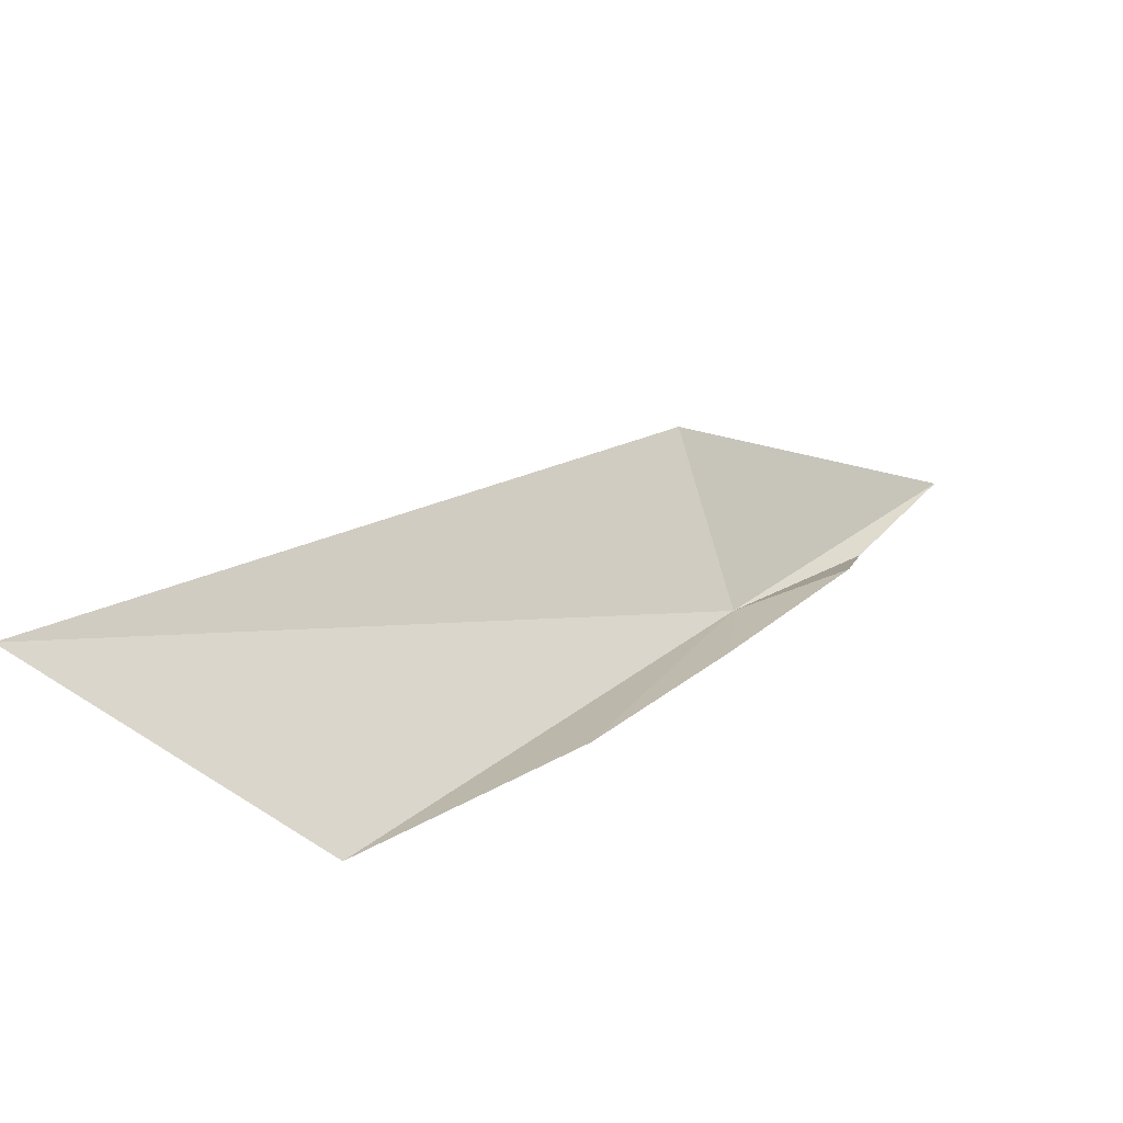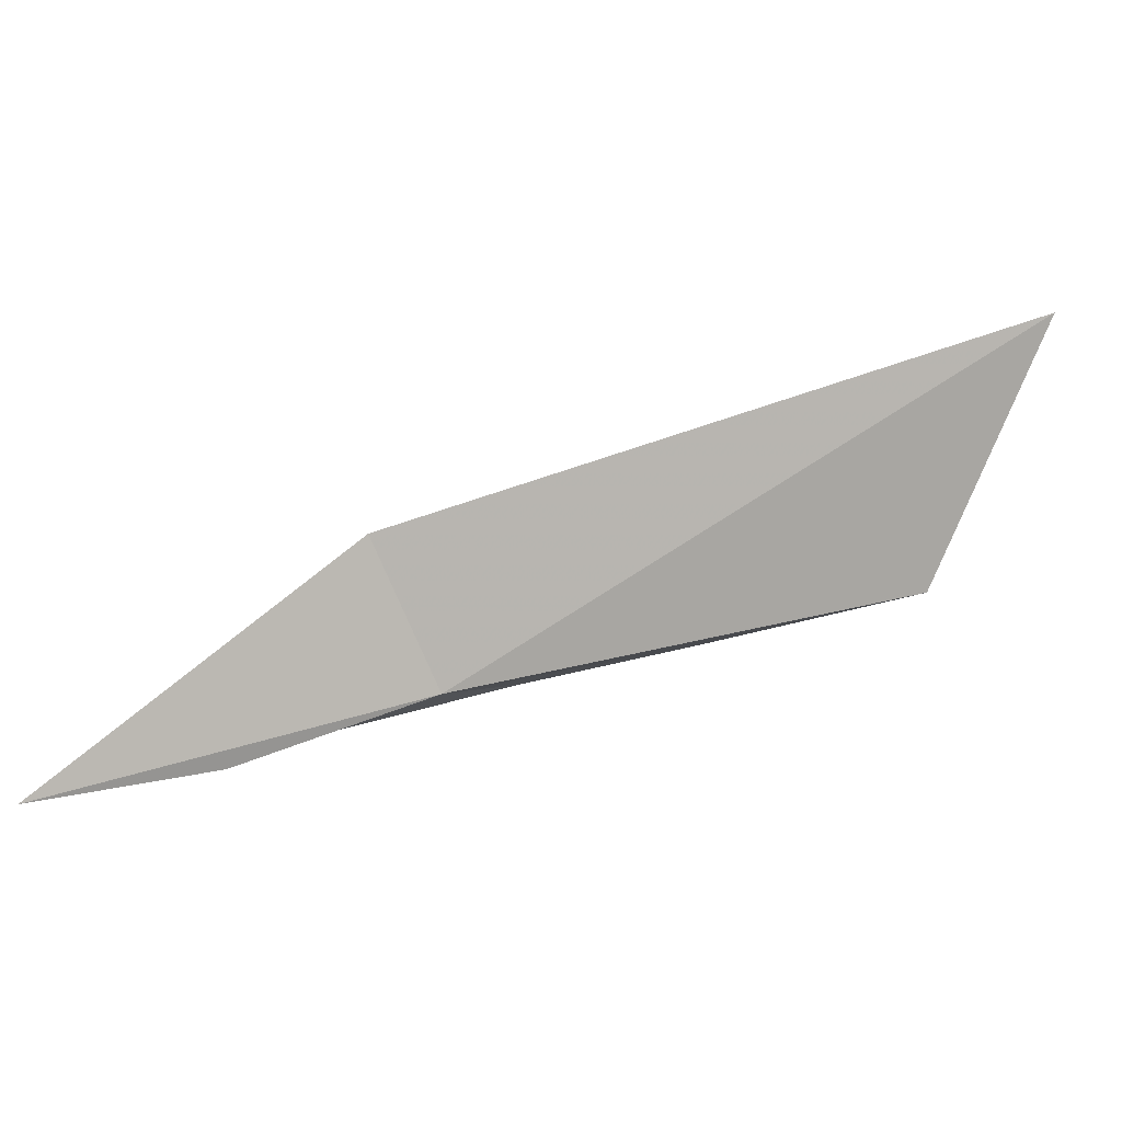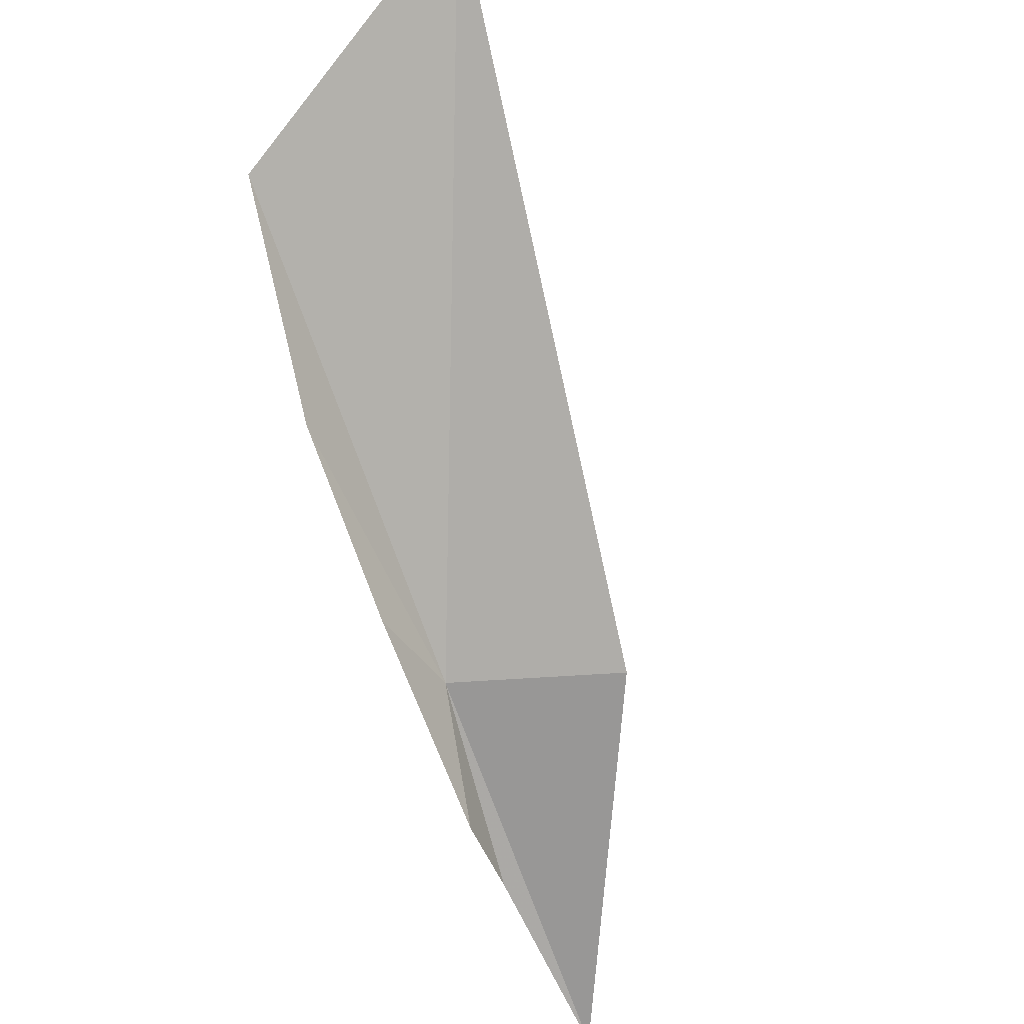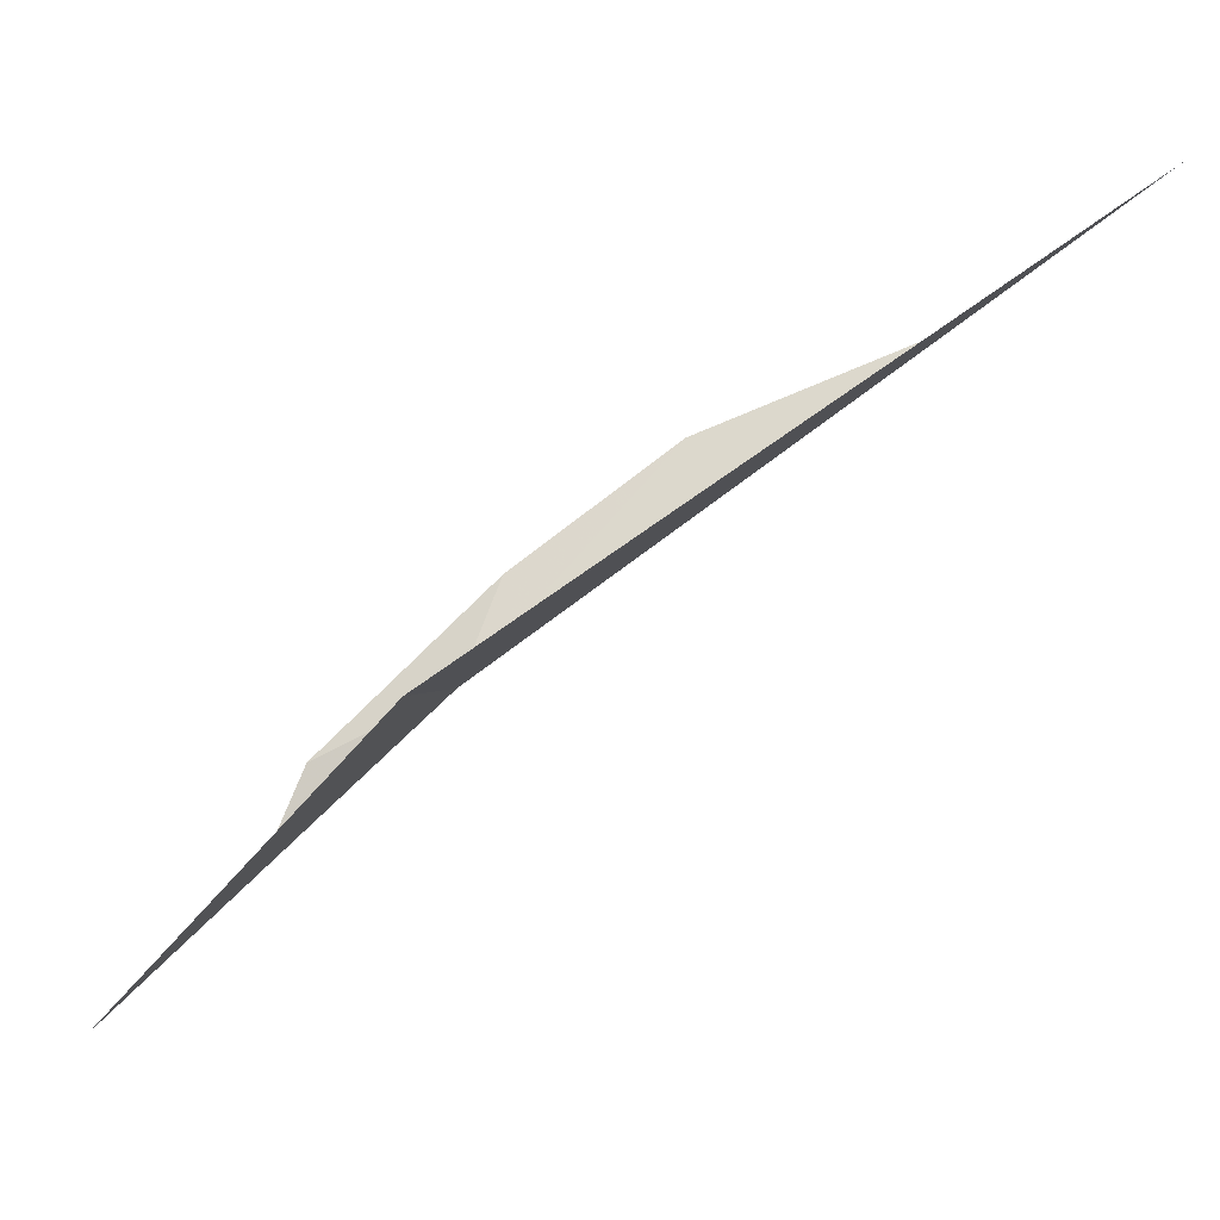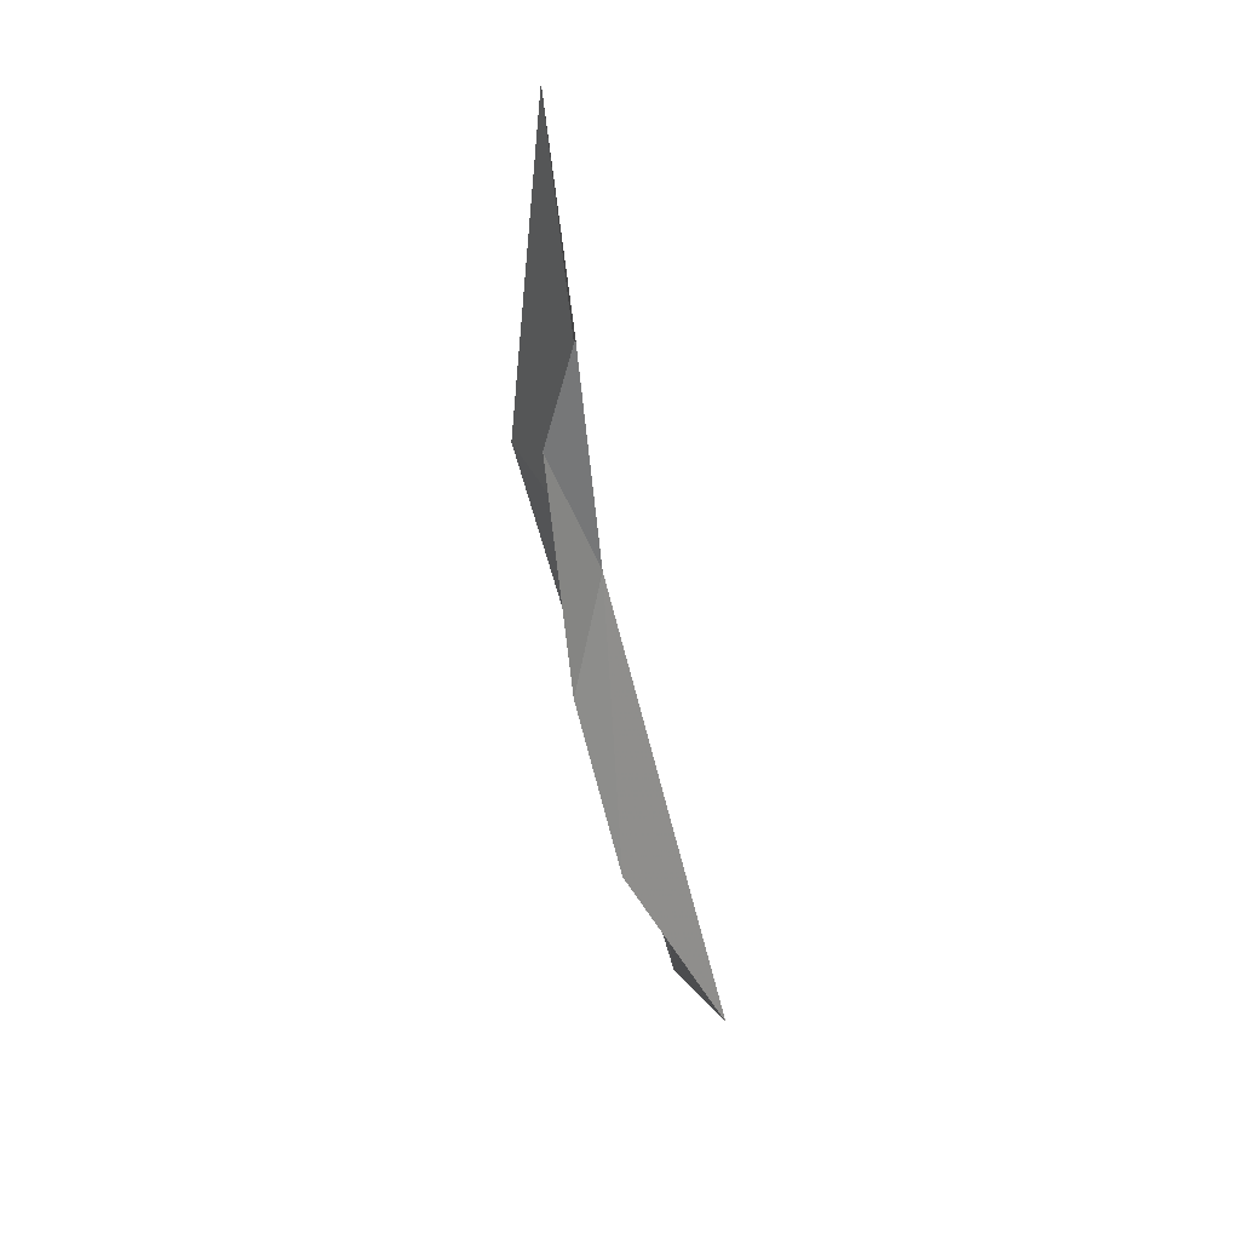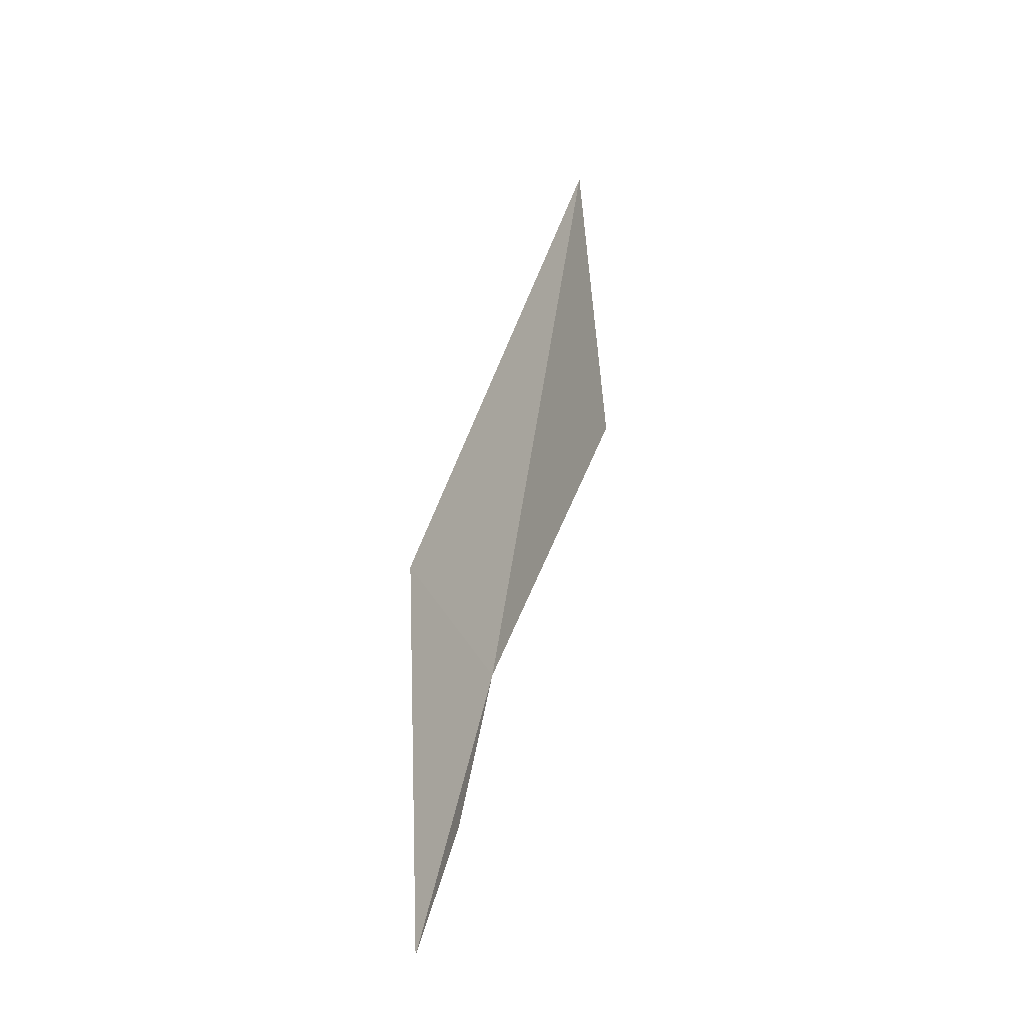
<metadata>
{"format":"obj","ext":"obj","renderer":"f3d","projection":"perspective","resolution":1024,"background":"white","views":[{"elev":72.7,"azim":135.8,"up":"+Y"},{"elev":32.4,"azim":17.5,"up":"+Z"},{"elev":63.9,"azim":-117.7,"up":"+Y"},{"elev":10.0,"azim":-17.0,"up":"+Y"},{"elev":-57.2,"azim":-43.2,"up":"+Z"},{"elev":30.9,"azim":-40.3,"up":"+Z"}]}
</metadata>
<code>
v -6.075 37.31 -26.47
v -6.377 37.16 -26.56
v -5.95 37.53 -26.57
v -6.483 36.95 -26.53
v -6.854 36.64 -26.49
v -5.553 37.81 -26.55
v -5.02 38.03 -26.42
v -6.276 37.38 -26.1
v -4.818 38.4 -25.77
f 1 3 2
f 1 4 5
f 1 6 3
f 1 7 6
f 1 8 9
f 1 2 4
f 1 5 8
f 1 9 7

</code>
